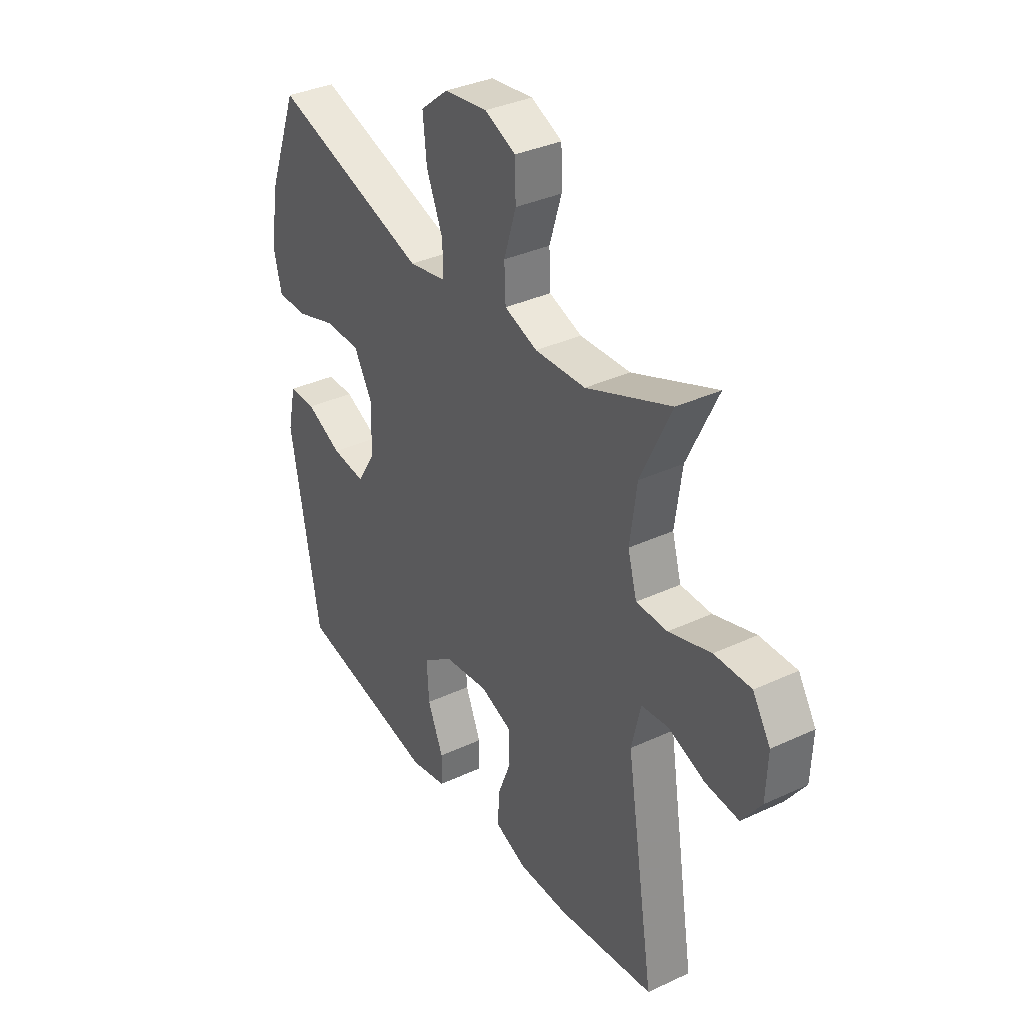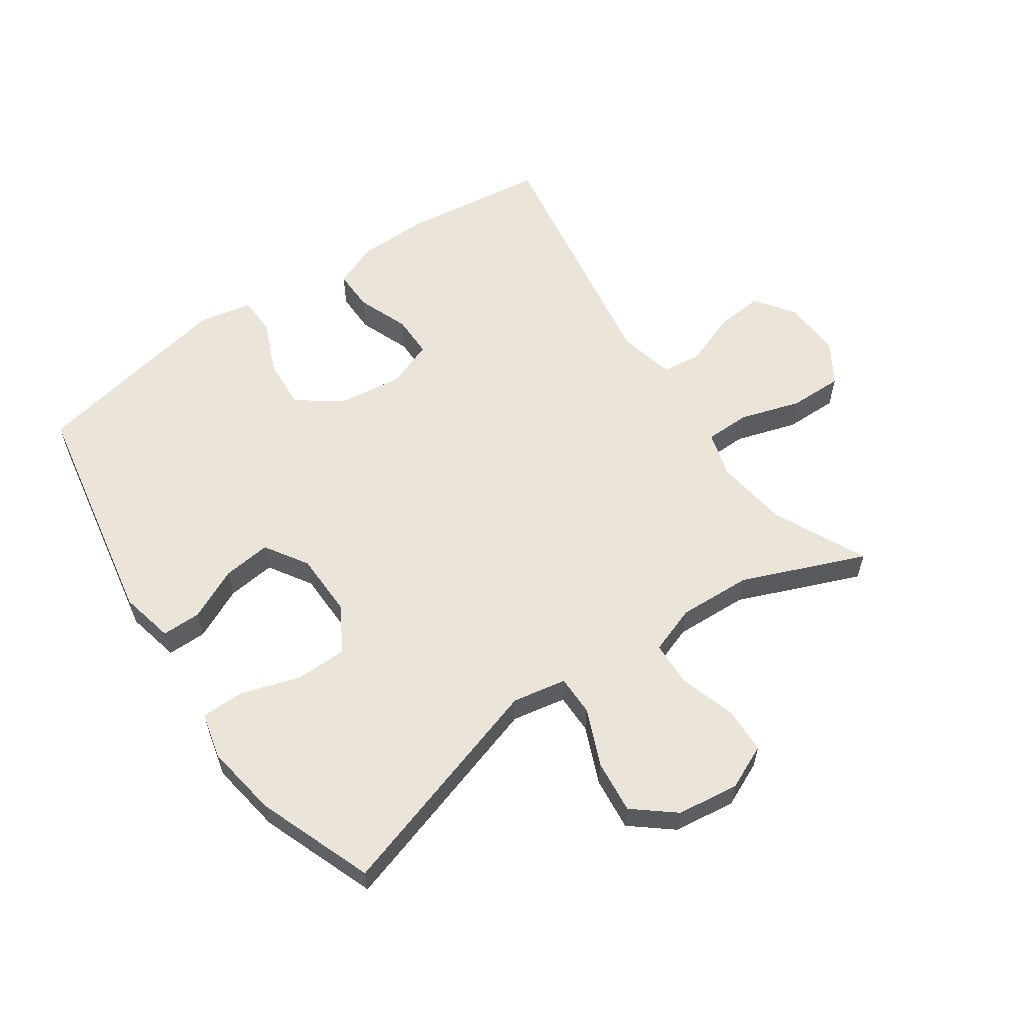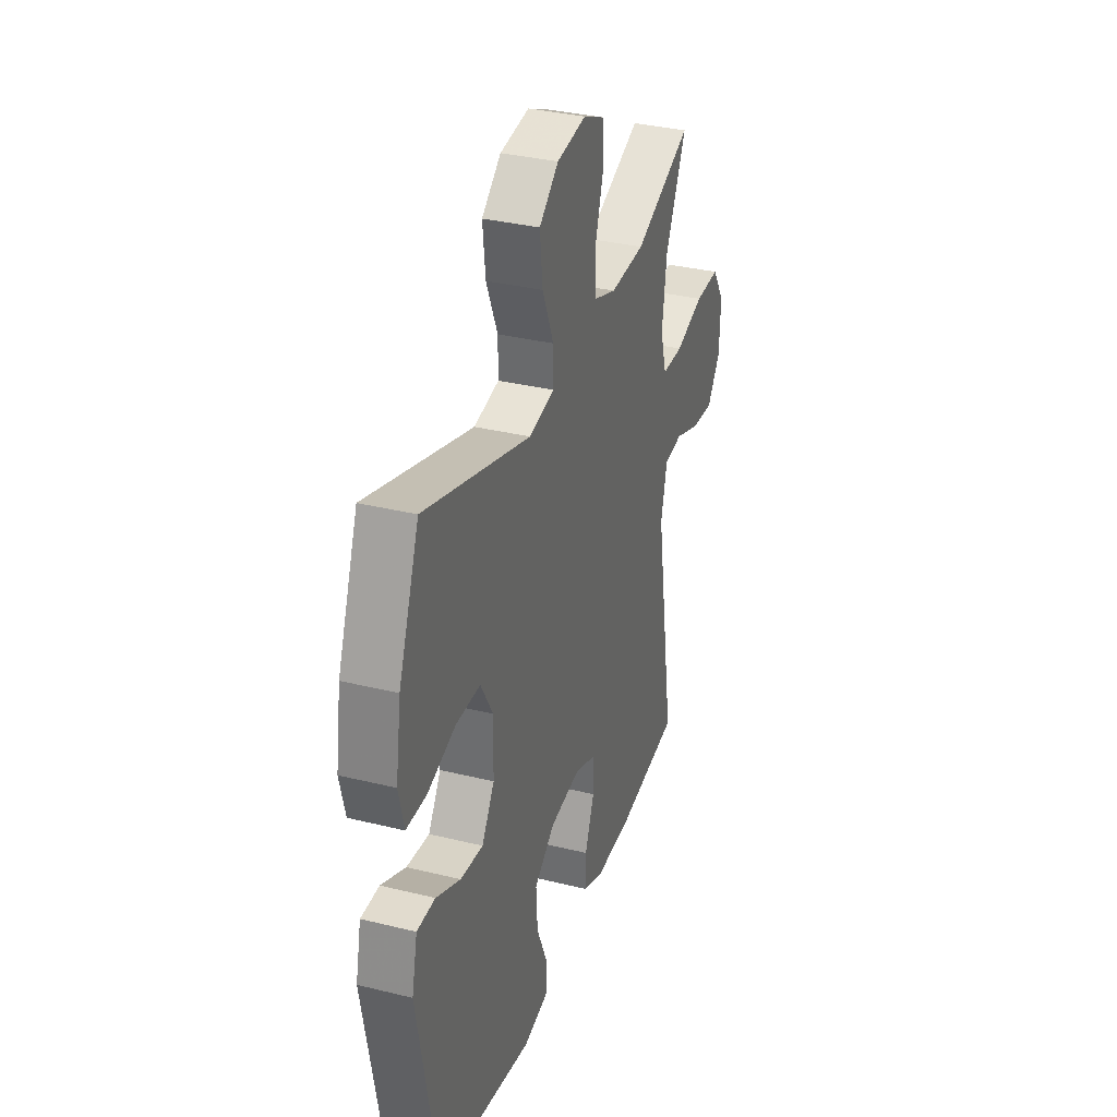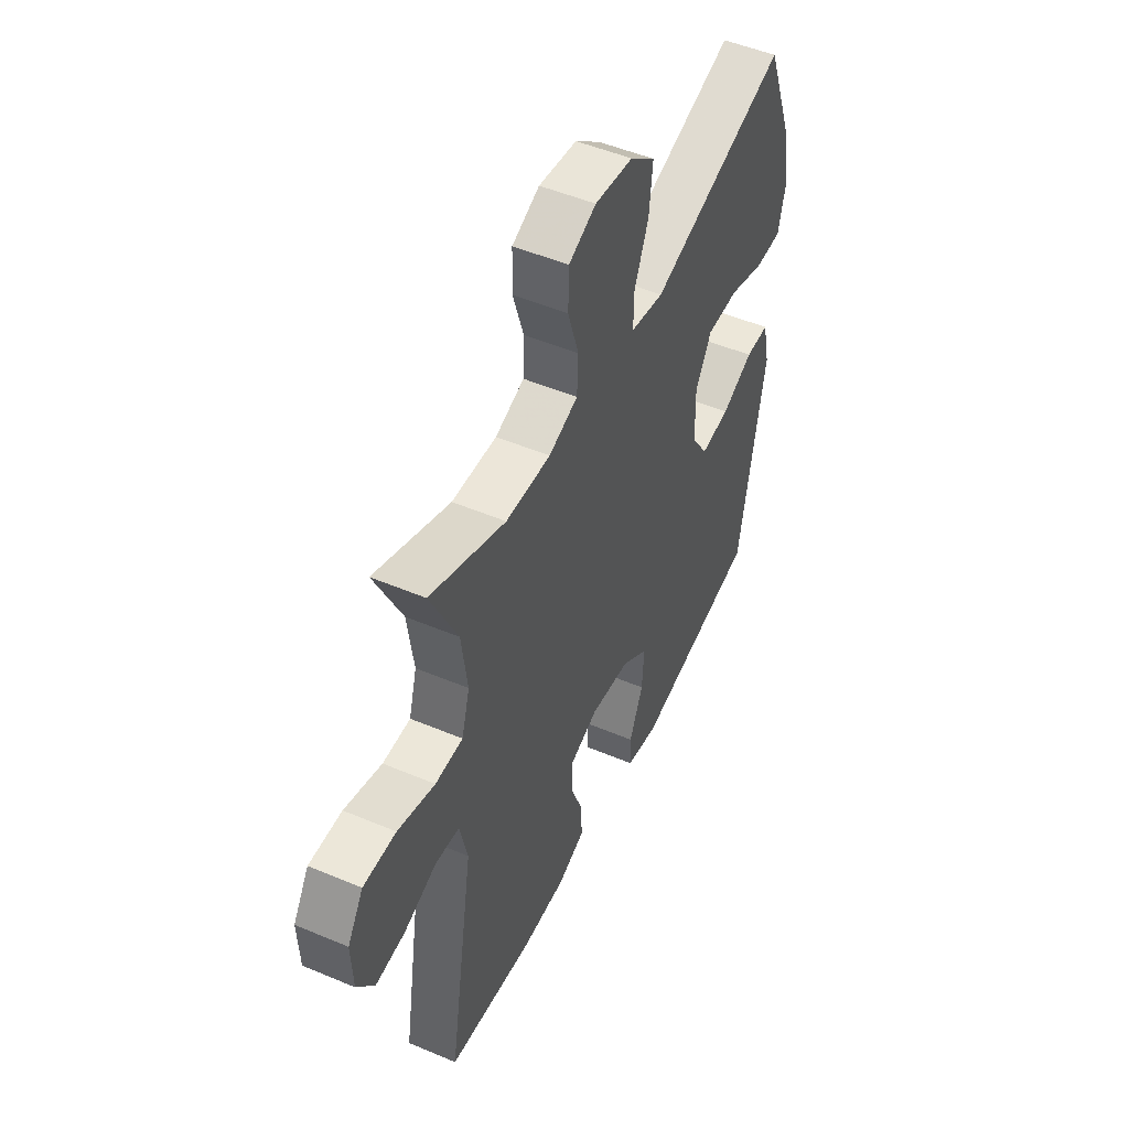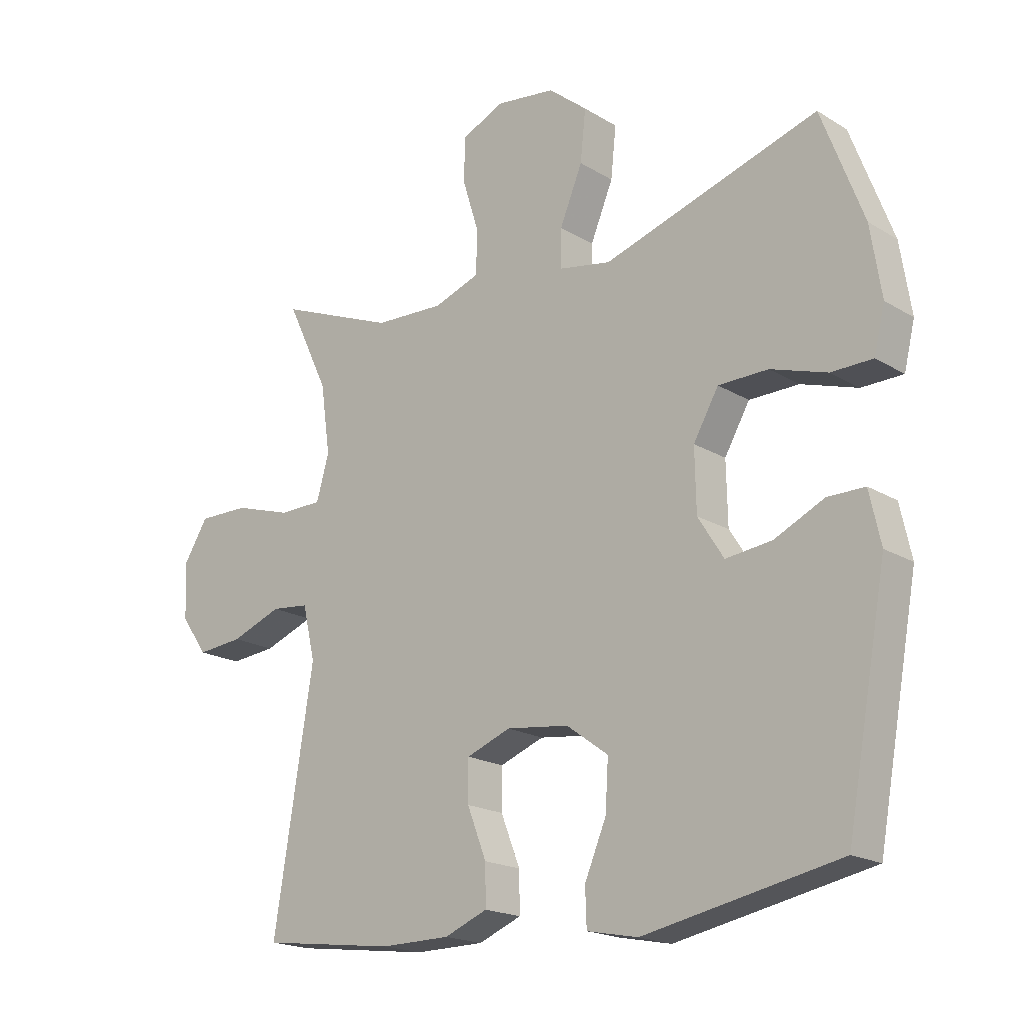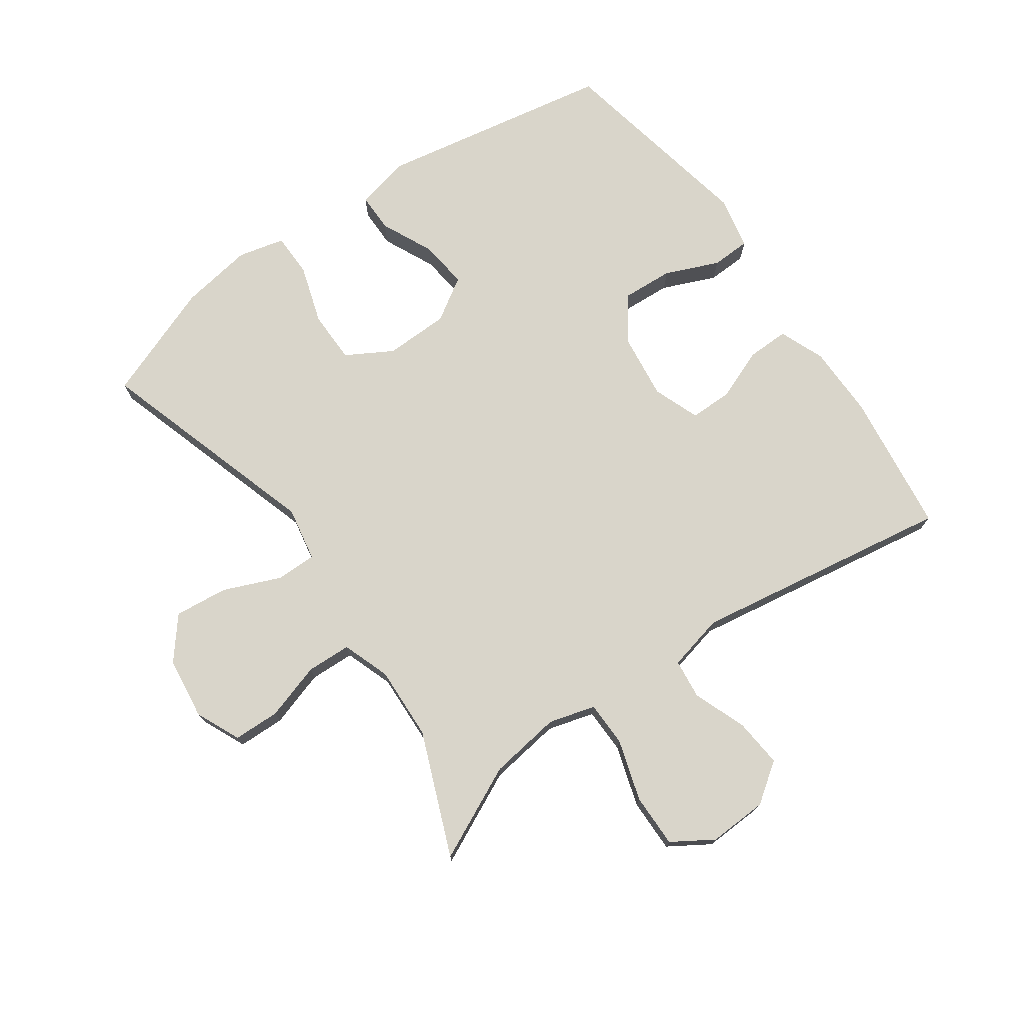
<metadata>
{"format":"obj","ext":"obj","renderer":"f3d","projection":"perspective","resolution":1024,"background":"white","views":[{"elev":35.3,"azim":58.3,"up":"+Z"},{"elev":59.0,"azim":-34.5,"up":"+Y"},{"elev":33.9,"azim":-71.5,"up":"+Z"},{"elev":50.1,"azim":114.9,"up":"+Z"},{"elev":-18.9,"azim":-138.8,"up":"+Z"},{"elev":74.5,"azim":54.8,"up":"+Y"}]}
</metadata>
<code>
v 0.5 0.07 0.5
v 0.429 0.07 0.351
v 0.413 0.07 0.236
v 0.434 0.07 0.162
v 0.506 0.07 0.161
v 0.603 0.07 0.191
v 0.688 0.07 0.192
v 0.729 0.07 0.127
v 0.725 0.07 0.033
v 0.68 0.07 -0.03
v 0.603 0.07 -0.023
v 0.518 0.07 0.009
v 0.455 0.07 0.002
v 0.434 0.07 -0.088
v 0.5 0.07 -0.5
v 0.275 0.07 -0.529
v 0.159 0.07 -0.528
v 0.087 0.07 -0.499
v 0.088 0.07 -0.433
v 0.12 0.07 -0.351
v 0.12 0.07 -0.283
v 0.046 0.07 -0.255
v -0.058 0.07 -0.268
v -0.128 0.07 -0.319
v -0.123 0.07 -0.4
v -0.087 0.07 -0.485
v -0.089 0.07 -0.547
v -0.174 0.07 -0.564
v -0.5 0.07 -0.5
v -0.568 0.07 -0.128
v -0.549 0.07 -0.042
v -0.487 0.07 -0.042
v -0.404 0.07 -0.081
v -0.327 0.07 -0.09
v -0.284 0.07 -0.022
v -0.282 0.07 0.08
v -0.324 0.07 0.153
v -0.407 0.07 0.154
v -0.501 0.07 0.124
v -0.57 0.07 0.125
v -0.588 0.07 0.199
v -0.57 0.07 0.315
v -0.5 0.07 0.5
v -0.14 0.07 0.388
v -0.054 0.07 0.404
v -0.054 0.07 0.468
v -0.092 0.07 0.559
v -0.101 0.07 0.644
v -0.036 0.07 0.697
v 0.063 0.07 0.71
v 0.134 0.07 0.678
v 0.136 0.07 0.604
v 0.108 0.07 0.514
v 0.111 0.07 0.443
v 0.187 0.07 0.416
v 0.304 0.07 0.421
v 0.5 0 0.5
v 0.429 0 0.351
v 0.413 0 0.236
v 0.434 0 0.162
v 0.506 0 0.161
v 0.603 0 0.191
v 0.688 0 0.192
v 0.729 0 0.127
v 0.725 0 0.033
v 0.68 0 -0.03
v 0.603 0 -0.023
v 0.518 0 0.009
v 0.455 0 0.002
v 0.434 0 -0.088
v 0.5 0 -0.5
v 0.275 0 -0.529
v 0.159 0 -0.528
v 0.087 0 -0.499
v 0.088 0 -0.433
v 0.12 0 -0.351
v 0.12 0 -0.283
v 0.046 0 -0.255
v -0.058 0 -0.268
v -0.128 0 -0.319
v -0.123 0 -0.4
v -0.087 0 -0.485
v -0.089 0 -0.547
v -0.174 0 -0.564
v -0.5 0 -0.5
v -0.568 0 -0.128
v -0.549 0 -0.042
v -0.487 0 -0.042
v -0.404 0 -0.081
v -0.327 0 -0.09
v -0.284 0 -0.022
v -0.282 0 0.08
v -0.324 0 0.153
v -0.407 0 0.154
v -0.501 0 0.124
v -0.57 0 0.125
v -0.588 0 0.199
v -0.57 0 0.315
v -0.5 0 0.5
v -0.14 0 0.388
v -0.054 0 0.404
v -0.054 0 0.468
v -0.092 0 0.559
v -0.101 0 0.644
v -0.036 0 0.697
v 0.063 0 0.71
v 0.134 0 0.678
v 0.136 0 0.604
v 0.108 0 0.514
v 0.111 0 0.443
v 0.187 0 0.416
v 0.304 0 0.421
f 51 52 53
f 50 51 53
f 49 50 53
f 48 49 53
f 47 48 53
f 46 47 53
f 45 46 53 54
f 42 43 44
f 41 42 44
f 40 41 44
f 39 40 44
f 38 39 44
f 37 38 44 45
f 45 54 55
f 37 45 55
f 36 37 55
f 31 32 33
f 30 31 33
f 29 30 33
f 28 29 33
f 27 28 33
f 26 27 33
f 25 26 33
f 24 25 33 34
f 23 24 34 35
f 18 19 20
f 17 18 20
f 16 17 20
f 15 16 20
f 14 15 20
f 13 14 20 21
f 10 11 12
f 9 10 12
f 8 9 12
f 7 8 12
f 6 7 12
f 5 6 12
f 4 5 12 13
f 13 21 22
f 4 13 22
f 3 4 22
f 56 1 2
f 36 55 56
f 35 36 56
f 23 35 56
f 22 23 56
f 3 22 56
f 2 3 56
f 109 108 107
f 109 107 106
f 109 106 105
f 109 105 104
f 109 104 103
f 109 103 102
f 110 109 102 101
f 100 99 98
f 100 98 97
f 100 97 96
f 100 96 95
f 100 95 94
f 101 100 94 93
f 111 110 101
f 111 101 93
f 111 93 92
f 89 88 87
f 89 87 86
f 89 86 85
f 89 85 84
f 89 84 83
f 89 83 82
f 89 82 81
f 90 89 81 80
f 91 90 80 79
f 76 75 74
f 76 74 73
f 76 73 72
f 76 72 71
f 76 71 70
f 77 76 70 69
f 68 67 66
f 68 66 65
f 68 65 64
f 68 64 63
f 68 63 62
f 68 62 61
f 69 68 61 60
f 78 77 69
f 78 69 60
f 78 60 59
f 58 57 112
f 112 111 92
f 112 92 91
f 112 91 79
f 112 79 78
f 112 78 59
f 112 59 58
f 1 57 58 2
f 2 58 59 3
f 3 59 60 4
f 4 60 61 5
f 5 61 62 6
f 6 62 63 7
f 7 63 64 8
f 8 64 65 9
f 9 65 66 10
f 10 66 67 11
f 11 67 68 12
f 12 68 69 13
f 13 69 70 14
f 14 70 71 15
f 15 71 72 16
f 16 72 73 17
f 17 73 74 18
f 18 74 75 19
f 19 75 76 20
f 20 76 77 21
f 21 77 78 22
f 22 78 79 23
f 23 79 80 24
f 24 80 81 25
f 25 81 82 26
f 26 82 83 27
f 27 83 84 28
f 28 84 85 29
f 29 85 86 30
f 30 86 87 31
f 31 87 88 32
f 32 88 89 33
f 33 89 90 34
f 34 90 91 35
f 35 91 92 36
f 36 92 93 37
f 37 93 94 38
f 38 94 95 39
f 39 95 96 40
f 40 96 97 41
f 41 97 98 42
f 42 98 99 43
f 43 99 100 44
f 44 100 101 45
f 45 101 102 46
f 46 102 103 47
f 47 103 104 48
f 48 104 105 49
f 49 105 106 50
f 50 106 107 51
f 51 107 108 52
f 52 108 109 53
f 53 109 110 54
f 54 110 111 55
f 55 111 112 56
f 56 112 57 1

</code>
